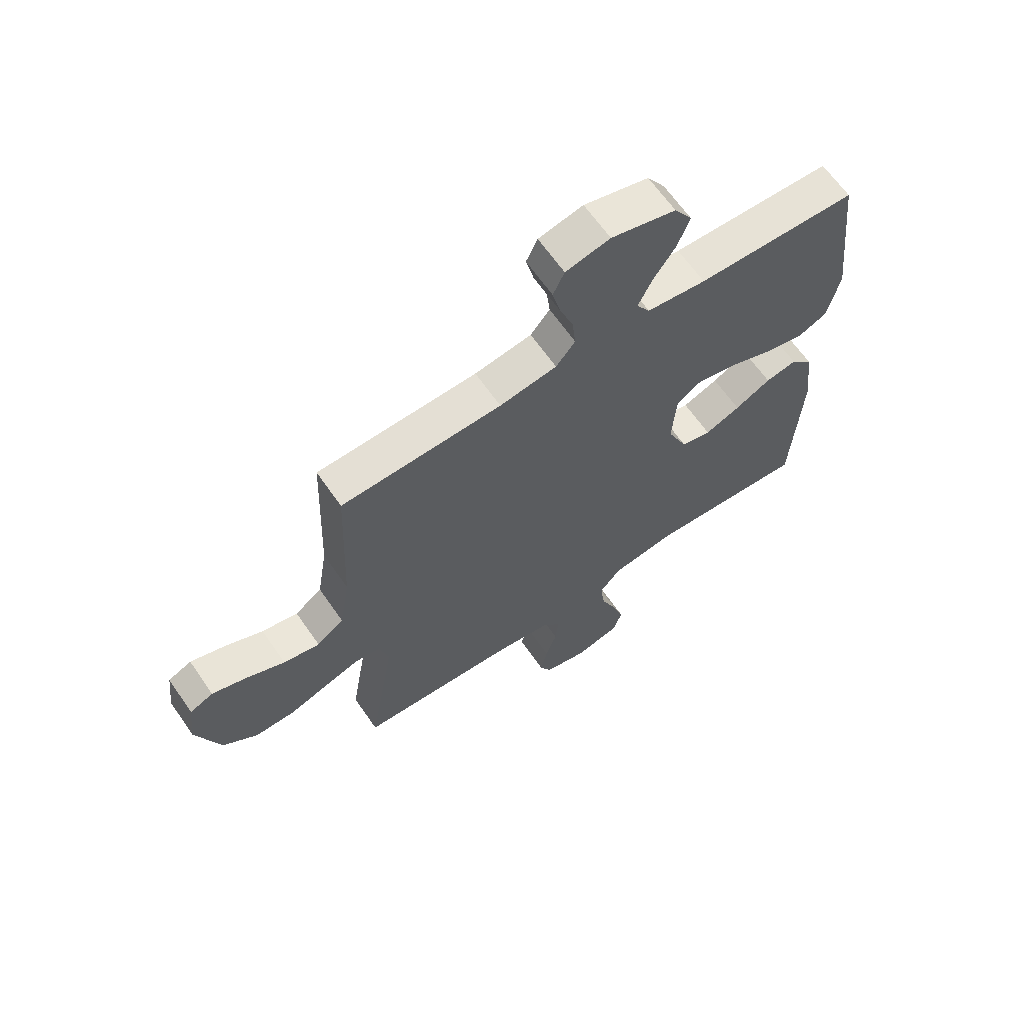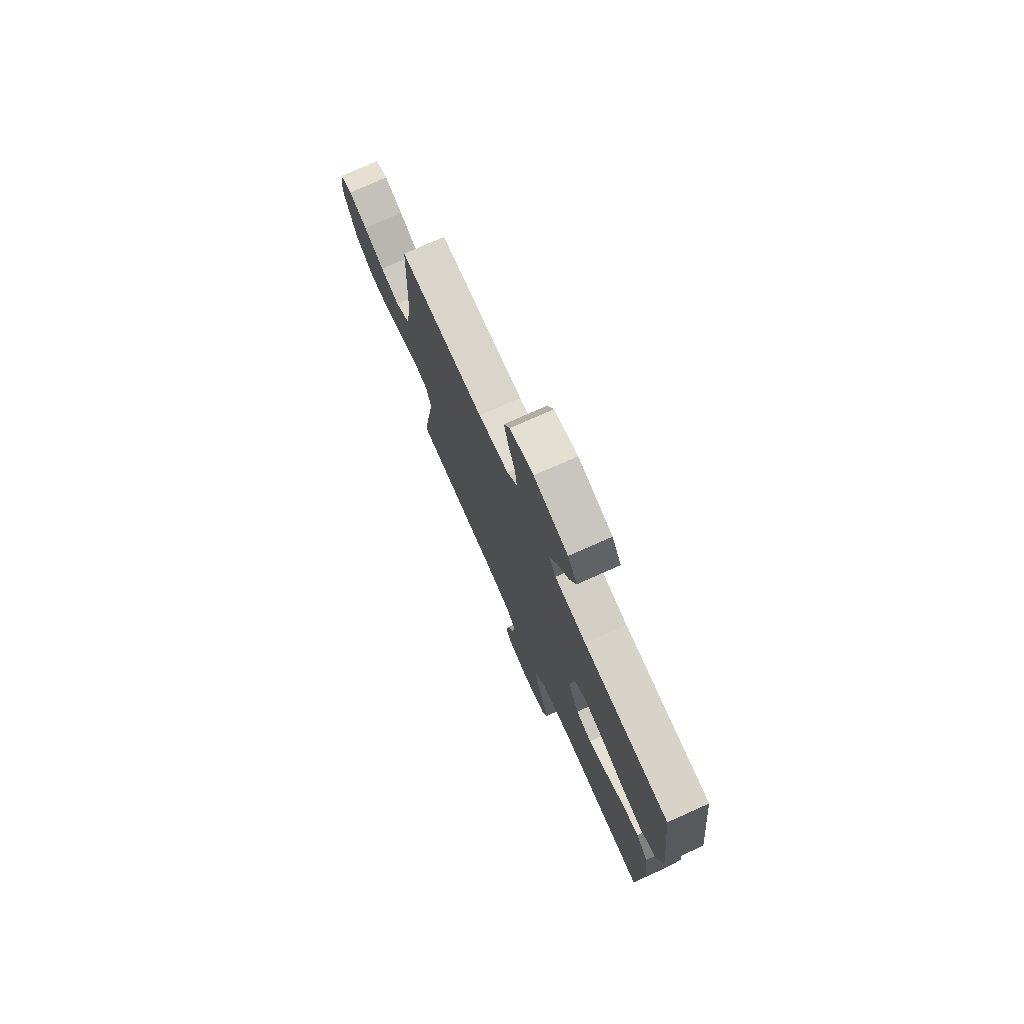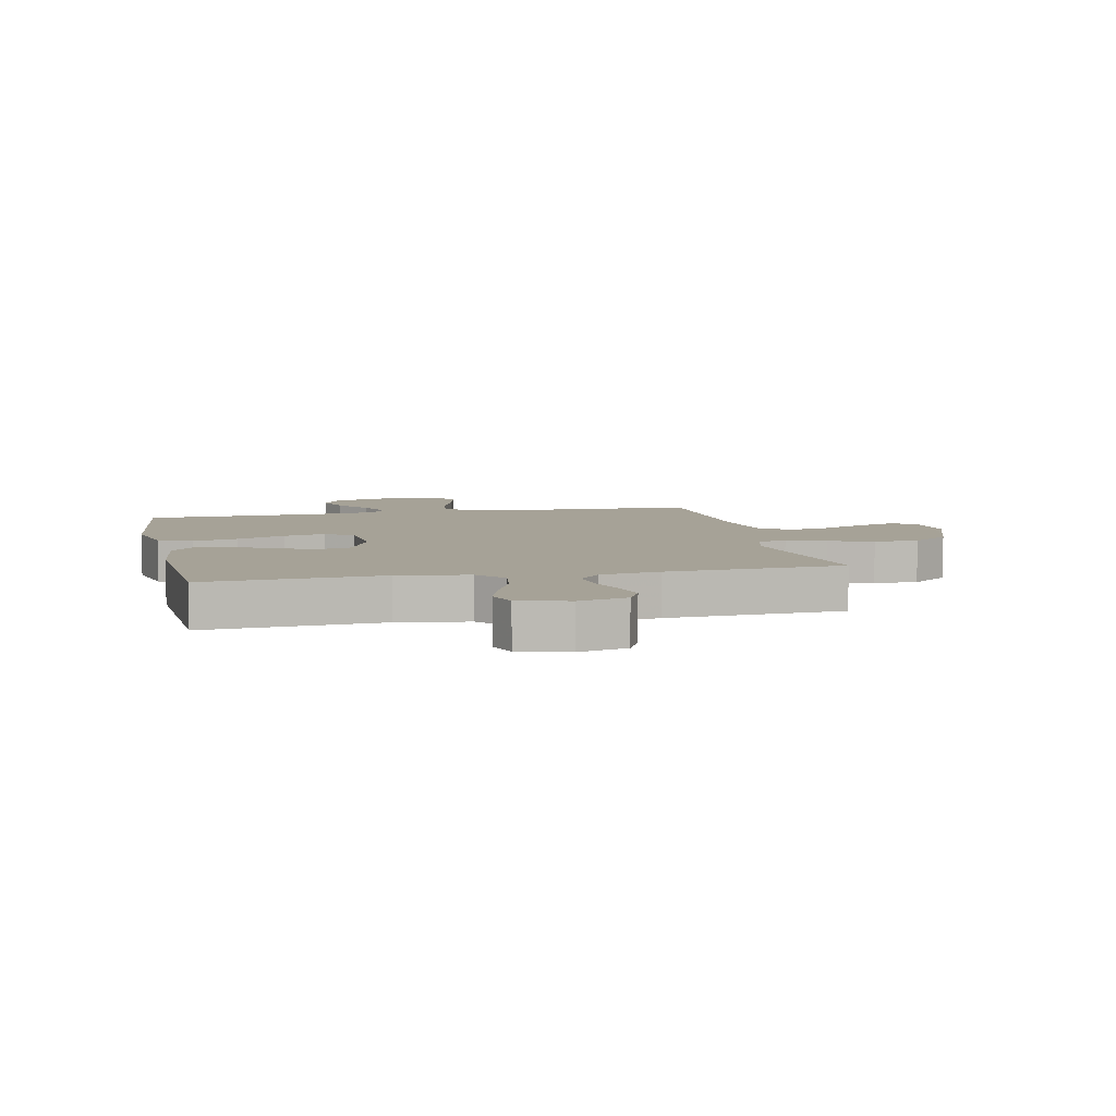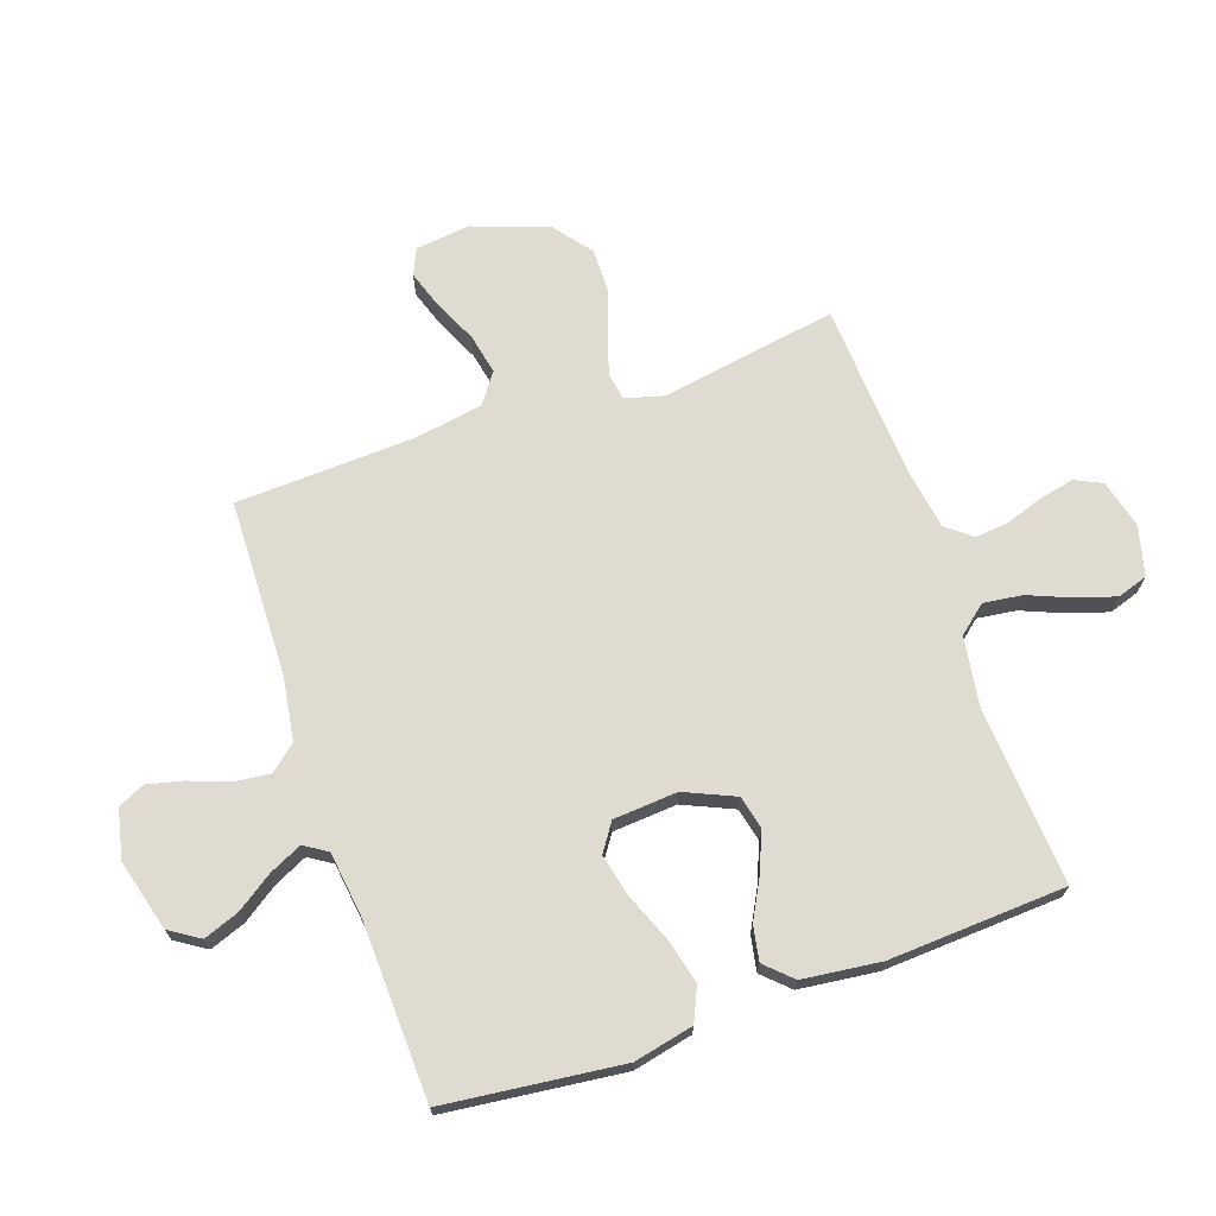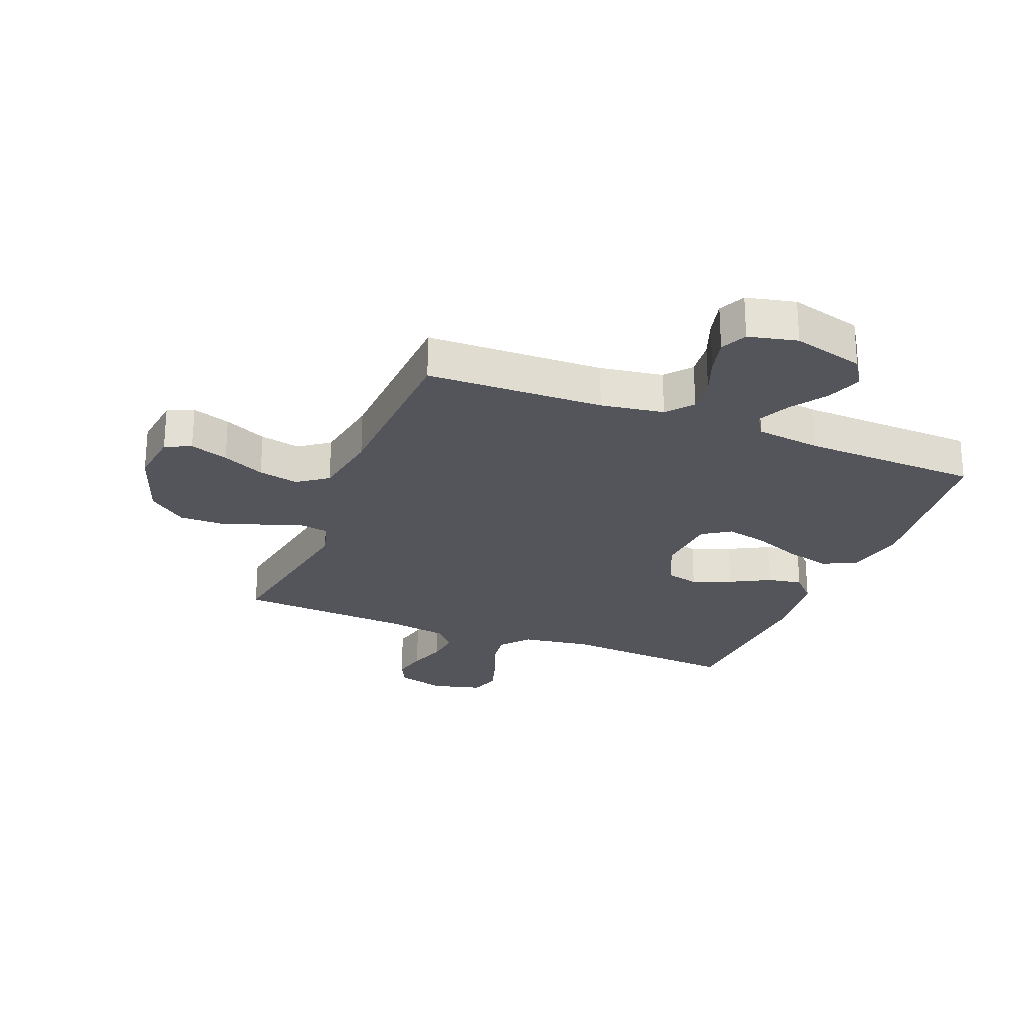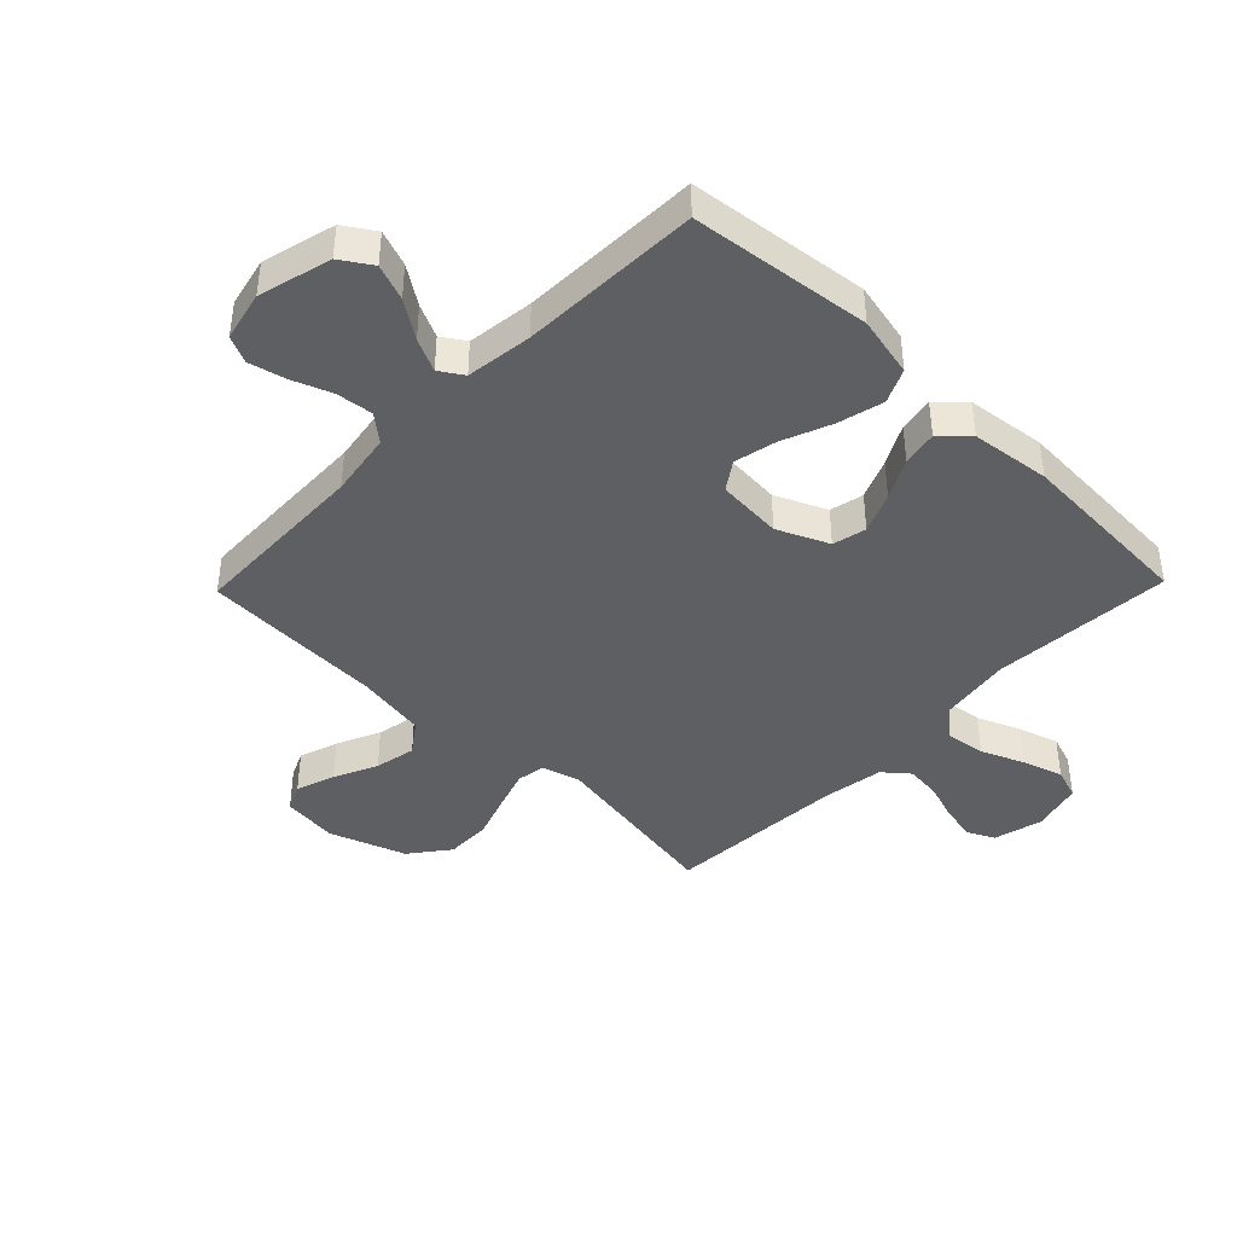
<metadata>
{"format":"obj","ext":"obj","renderer":"f3d","projection":"perspective","resolution":1024,"background":"white","views":[{"elev":64.7,"azim":-34.7,"up":"+Z"},{"elev":75.8,"azim":65.9,"up":"+Z"},{"elev":6.4,"azim":167.8,"up":"+Y"},{"elev":69.9,"azim":70.8,"up":"+Y"},{"elev":-25.0,"azim":-21.8,"up":"+Y"},{"elev":-42.0,"azim":45.9,"up":"+Y"}]}
</metadata>
<code>
v 0.5 0.07 -0.5
v 0.2 0.07 -0.479
v 0.081 0.07 -0.497
v 0.041 0.07 -0.545
v 0.05 0.07 -0.611
v 0.08 0.07 -0.683
v 0.101 0.07 -0.75
v 0.084 0.07 -0.801
v 0 0.07 -0.823
v -0.082 0.07 -0.802
v -0.104 0.07 -0.757
v -0.091 0.07 -0.697
v -0.07 0.07 -0.634
v -0.064 0.07 -0.576
v -0.099 0.07 -0.534
v -0.2 0.07 -0.518
v -0.5 0.07 -0.5
v -0.451 0.07 -0.2
v -0.469 0.07 -0.136
v -0.516 0.07 -0.128
v -0.582 0.07 -0.15
v -0.657 0.07 -0.176
v -0.732 0.07 -0.177
v -0.797 0.07 -0.127
v -0.842 0.07 0
v -0.831 0.07 0.093
v -0.787 0.07 0.113
v -0.722 0.07 0.091
v -0.65 0.07 0.058
v -0.582 0.07 0.044
v -0.531 0.07 0.081
v -0.512 0.07 0.2
v -0.5 0.07 0.5
v -0.2 0.07 0.509
v -0.093 0.07 0.526
v -0.057 0.07 0.57
v -0.064 0.07 0.631
v -0.089 0.07 0.697
v -0.104 0.07 0.758
v -0.083 0.07 0.803
v 0 0.07 0.822
v 0.121 0.07 0.79
v 0.154 0.07 0.739
v 0.132 0.07 0.679
v 0.09 0.07 0.617
v 0.064 0.07 0.562
v 0.089 0.07 0.523
v 0.2 0.07 0.509
v 0.5 0.07 0.5
v 0.535 0.07 0.2
v 0.513 0.07 0.099
v 0.456 0.07 0.073
v 0.38 0.07 0.092
v 0.298 0.07 0.125
v 0.227 0.07 0.141
v 0.18 0.07 0.109
v 0.172 0.07 0
v 0.21 0.07 -0.085
v 0.266 0.07 -0.098
v 0.332 0.07 -0.071
v 0.399 0.07 -0.035
v 0.458 0.07 -0.024
v 0.5 0.07 -0.068
v 0.516 0.07 -0.2
v 0.5 0 -0.5
v 0.2 0 -0.479
v 0.081 0 -0.497
v 0.041 0 -0.545
v 0.05 0 -0.611
v 0.08 0 -0.683
v 0.101 0 -0.75
v 0.084 0 -0.801
v 0 0 -0.823
v -0.082 0 -0.802
v -0.104 0 -0.757
v -0.091 0 -0.697
v -0.07 0 -0.634
v -0.064 0 -0.576
v -0.099 0 -0.534
v -0.2 0 -0.518
v -0.5 0 -0.5
v -0.451 0 -0.2
v -0.469 0 -0.136
v -0.516 0 -0.128
v -0.582 0 -0.15
v -0.657 0 -0.176
v -0.732 0 -0.177
v -0.797 0 -0.127
v -0.842 0 0
v -0.831 0 0.093
v -0.787 0 0.113
v -0.722 0 0.091
v -0.65 0 0.058
v -0.582 0 0.044
v -0.531 0 0.081
v -0.512 0 0.2
v -0.5 0 0.5
v -0.2 0 0.509
v -0.093 0 0.526
v -0.057 0 0.57
v -0.064 0 0.631
v -0.089 0 0.697
v -0.104 0 0.758
v -0.083 0 0.803
v 0 0 0.822
v 0.121 0 0.79
v 0.154 0 0.739
v 0.132 0 0.679
v 0.09 0 0.617
v 0.064 0 0.562
v 0.089 0 0.523
v 0.2 0 0.509
v 0.5 0 0.5
v 0.535 0 0.2
v 0.513 0 0.099
v 0.456 0 0.073
v 0.38 0 0.092
v 0.298 0 0.125
v 0.227 0 0.141
v 0.18 0 0.109
v 0.172 0 0
v 0.21 0 -0.085
v 0.266 0 -0.098
v 0.332 0 -0.071
v 0.399 0 -0.035
v 0.458 0 -0.024
v 0.5 0 -0.068
v 0.516 0 -0.2
f 63 64 1 2
f 60 61 62 63
f 59 60 63 2
f 58 59 2 3
f 57 58 3 4
f 56 57 4
f 51 52 53 54
f 51 54 55
f 48 49 50 51
f 47 48 51 55
f 46 47 55 56
f 42 43 44 45
f 42 45 46
f 41 42 46
f 40 41 46
f 37 38 39 40
f 36 37 40 46
f 35 36 46 56
f 32 33 34
f 31 32 34 35
f 26 27 28 29
f 26 29 30
f 25 26 30
f 24 25 30
f 21 22 23 24
f 20 21 24 30
f 19 20 30 31
f 16 17 18
f 15 16 18 19
f 10 11 12 13
f 10 13 14
f 9 10 14
f 8 9 14
f 5 6 7 8
f 5 8 14
f 4 5 14 15
f 19 31 35 56
f 4 15 19 56
f 66 65 128 127
f 127 126 125 124
f 66 127 124 123
f 67 66 123 122
f 68 67 122 121
f 68 121 120
f 118 117 116 115
f 119 118 115
f 115 114 113 112
f 119 115 112 111
f 120 119 111 110
f 109 108 107 106
f 110 109 106
f 110 106 105
f 110 105 104
f 104 103 102 101
f 110 104 101 100
f 120 110 100 99
f 98 97 96
f 99 98 96 95
f 93 92 91 90
f 94 93 90
f 94 90 89
f 94 89 88
f 88 87 86 85
f 94 88 85 84
f 95 94 84 83
f 82 81 80
f 83 82 80 79
f 77 76 75 74
f 78 77 74
f 78 74 73
f 78 73 72
f 72 71 70 69
f 78 72 69
f 79 78 69 68
f 120 99 95 83
f 120 83 79 68
f 1 65 66 2
f 2 66 67 3
f 3 67 68 4
f 4 68 69 5
f 5 69 70 6
f 6 70 71 7
f 7 71 72 8
f 8 72 73 9
f 9 73 74 10
f 10 74 75 11
f 11 75 76 12
f 12 76 77 13
f 13 77 78 14
f 14 78 79 15
f 15 79 80 16
f 16 80 81 17
f 17 81 82 18
f 18 82 83 19
f 19 83 84 20
f 20 84 85 21
f 21 85 86 22
f 22 86 87 23
f 23 87 88 24
f 24 88 89 25
f 25 89 90 26
f 26 90 91 27
f 27 91 92 28
f 28 92 93 29
f 29 93 94 30
f 30 94 95 31
f 31 95 96 32
f 32 96 97 33
f 33 97 98 34
f 34 98 99 35
f 35 99 100 36
f 36 100 101 37
f 37 101 102 38
f 38 102 103 39
f 39 103 104 40
f 40 104 105 41
f 41 105 106 42
f 42 106 107 43
f 43 107 108 44
f 44 108 109 45
f 45 109 110 46
f 46 110 111 47
f 47 111 112 48
f 48 112 113 49
f 49 113 114 50
f 50 114 115 51
f 51 115 116 52
f 52 116 117 53
f 53 117 118 54
f 54 118 119 55
f 55 119 120 56
f 56 120 121 57
f 57 121 122 58
f 58 122 123 59
f 59 123 124 60
f 60 124 125 61
f 61 125 126 62
f 62 126 127 63
f 63 127 128 64
f 64 128 65 1

</code>
